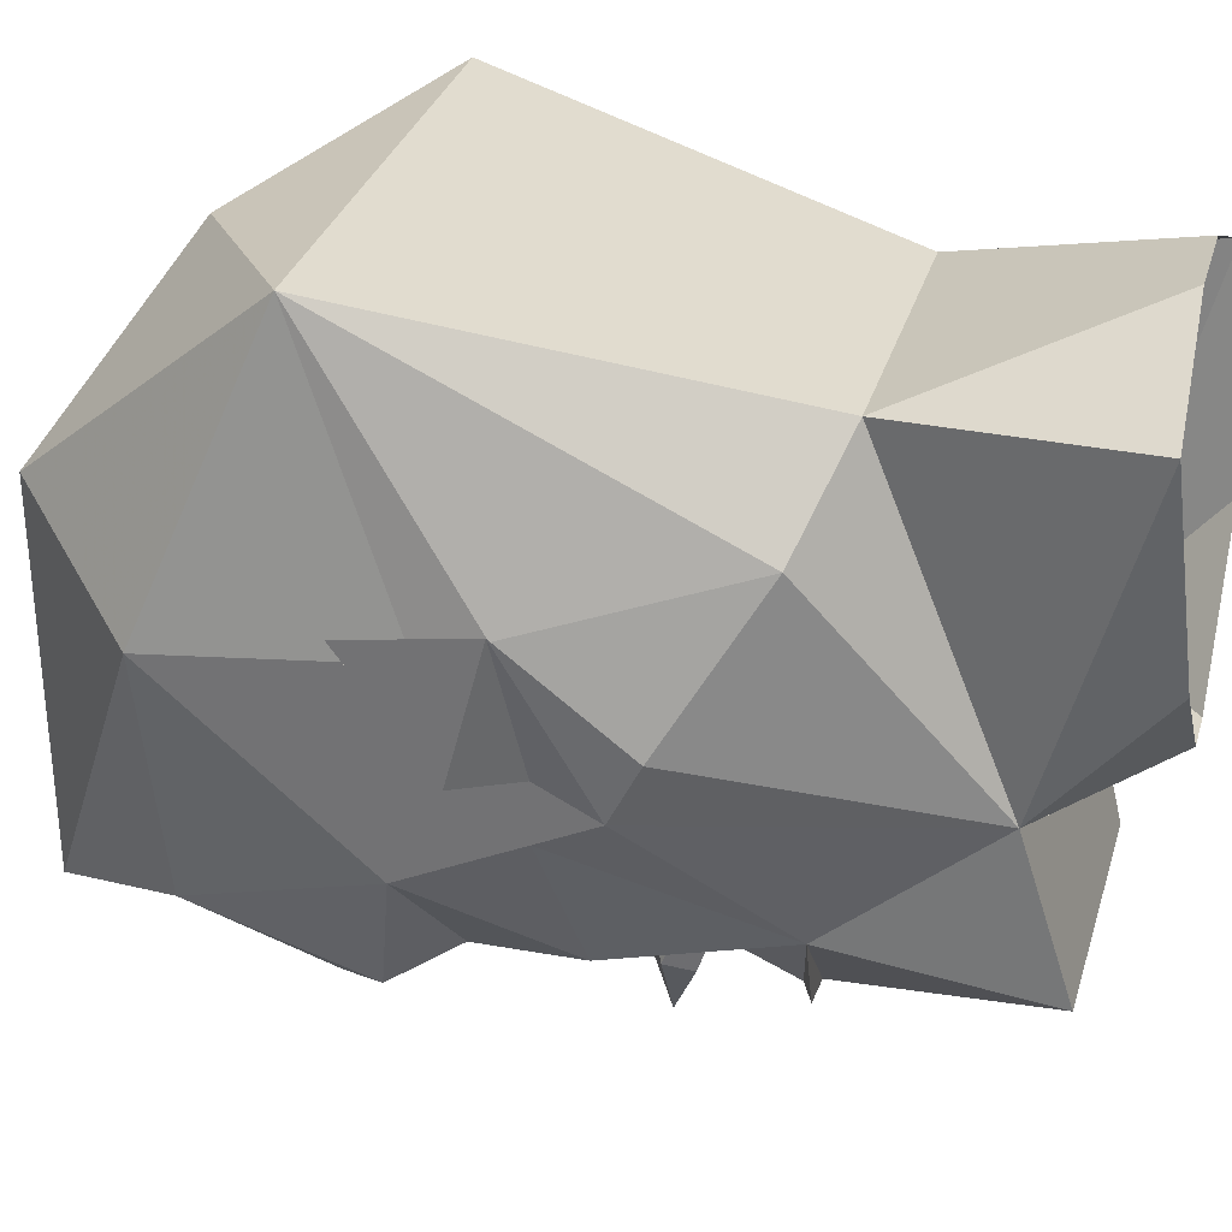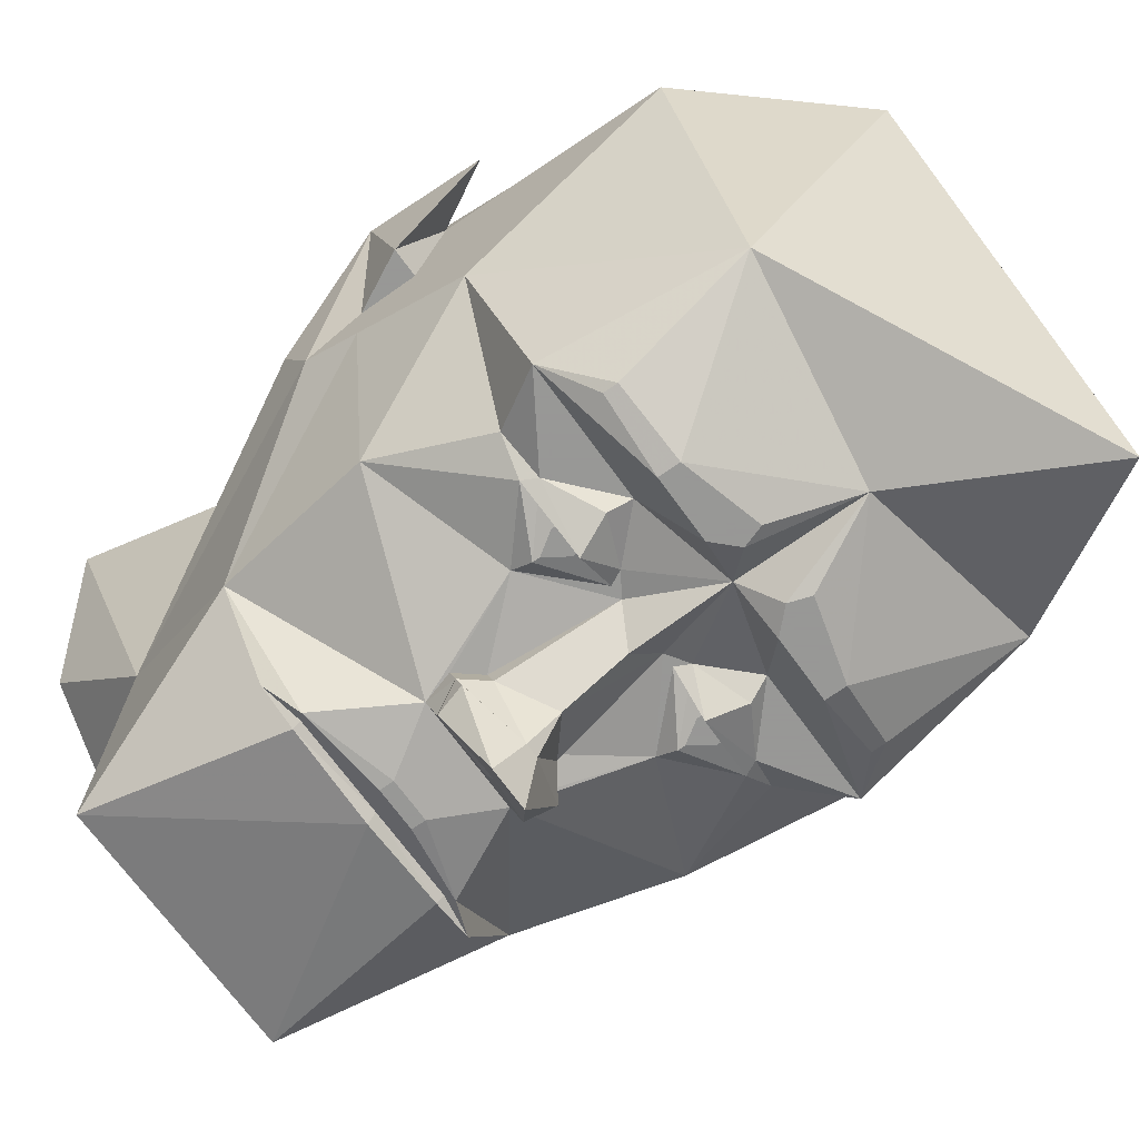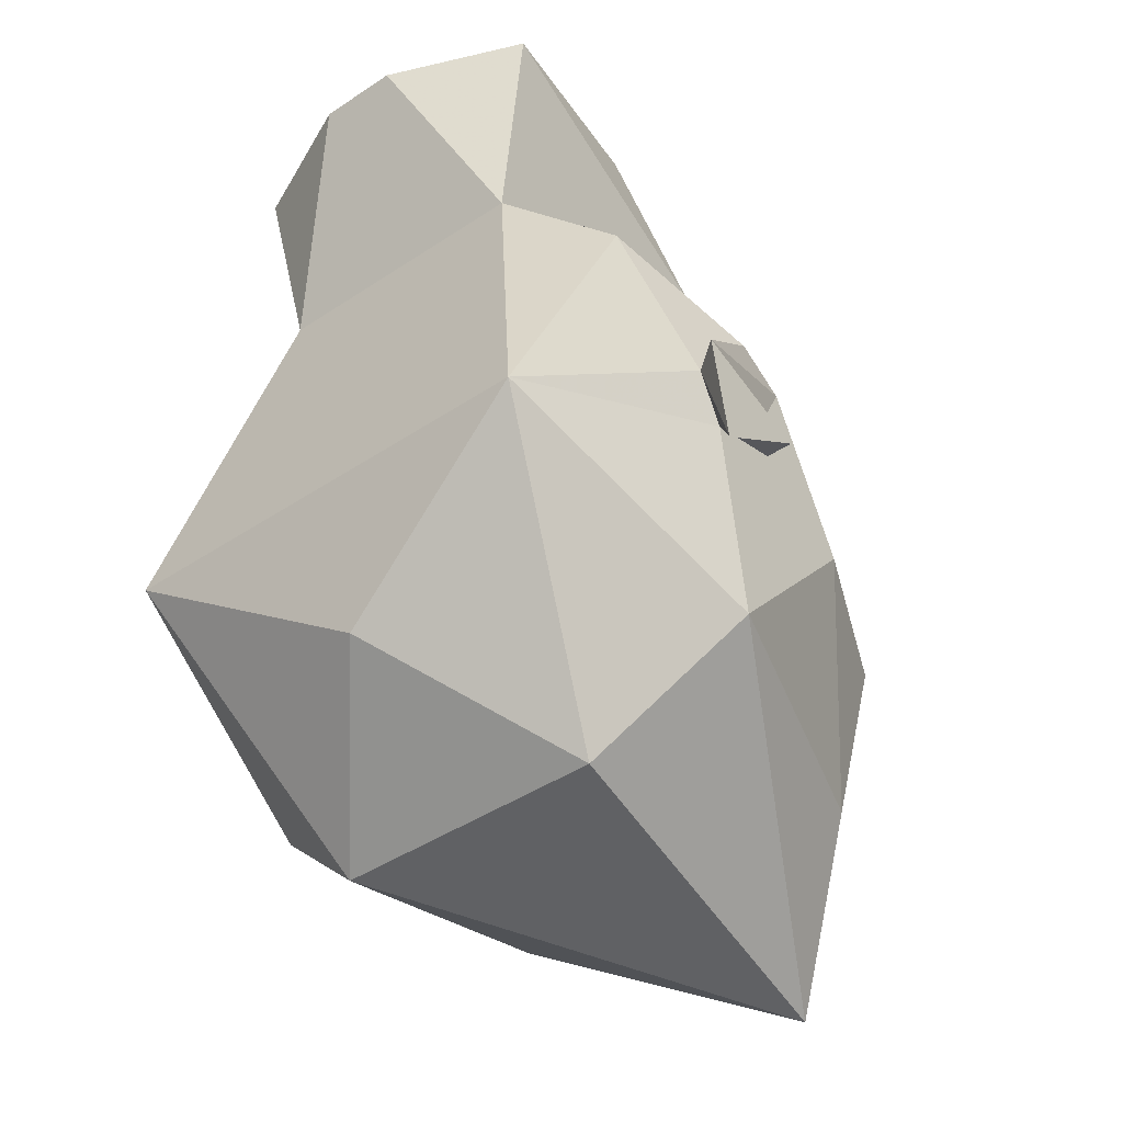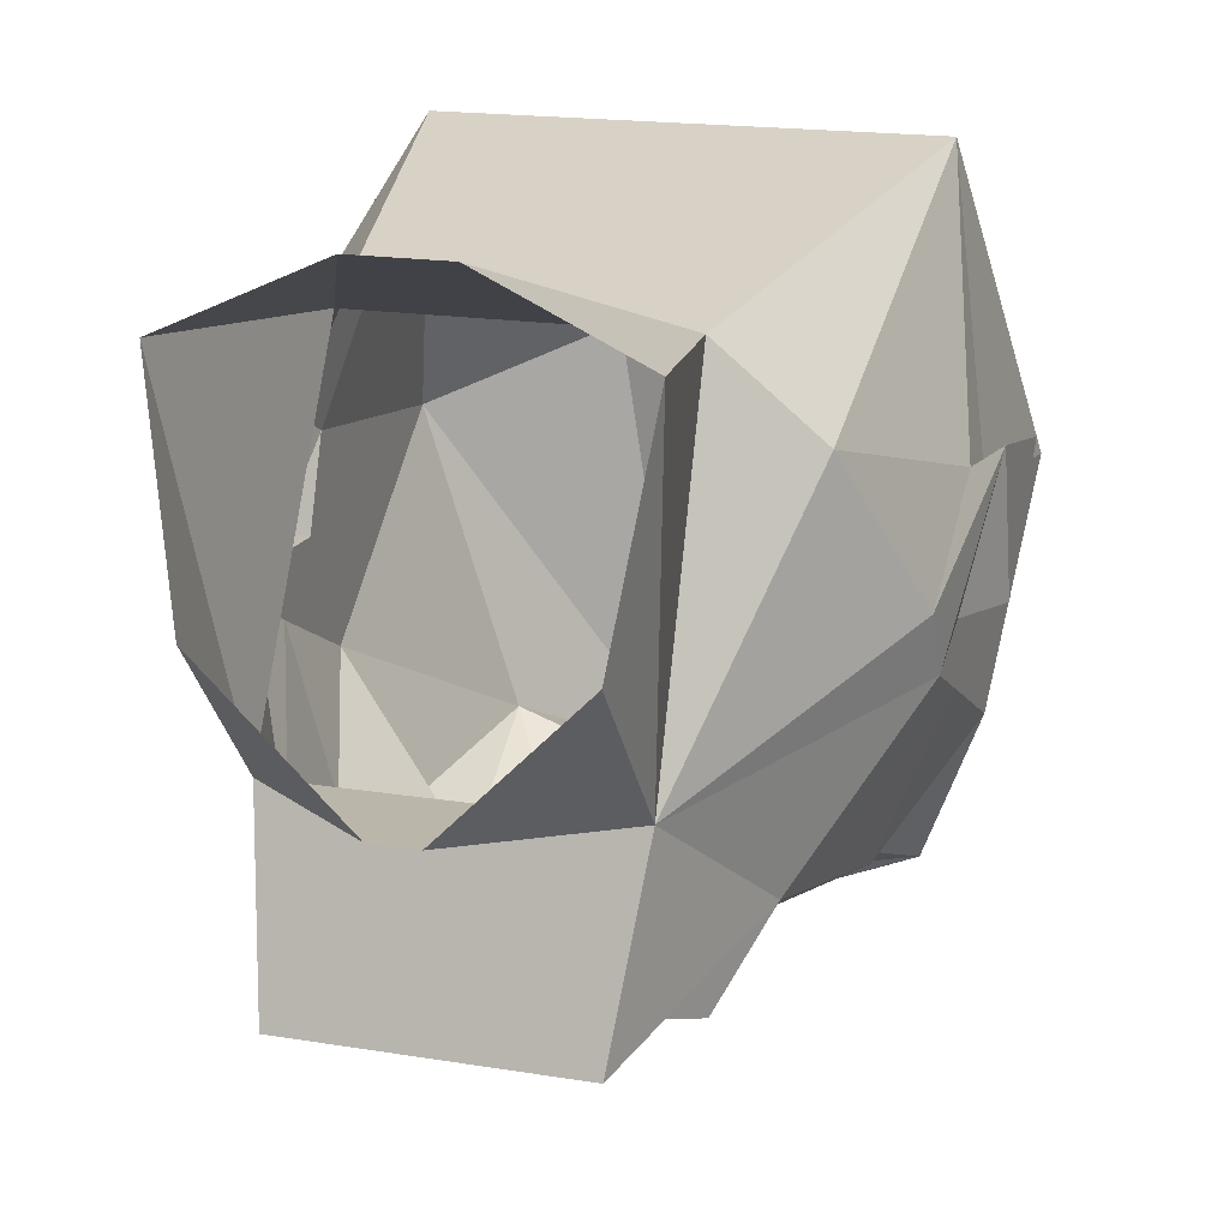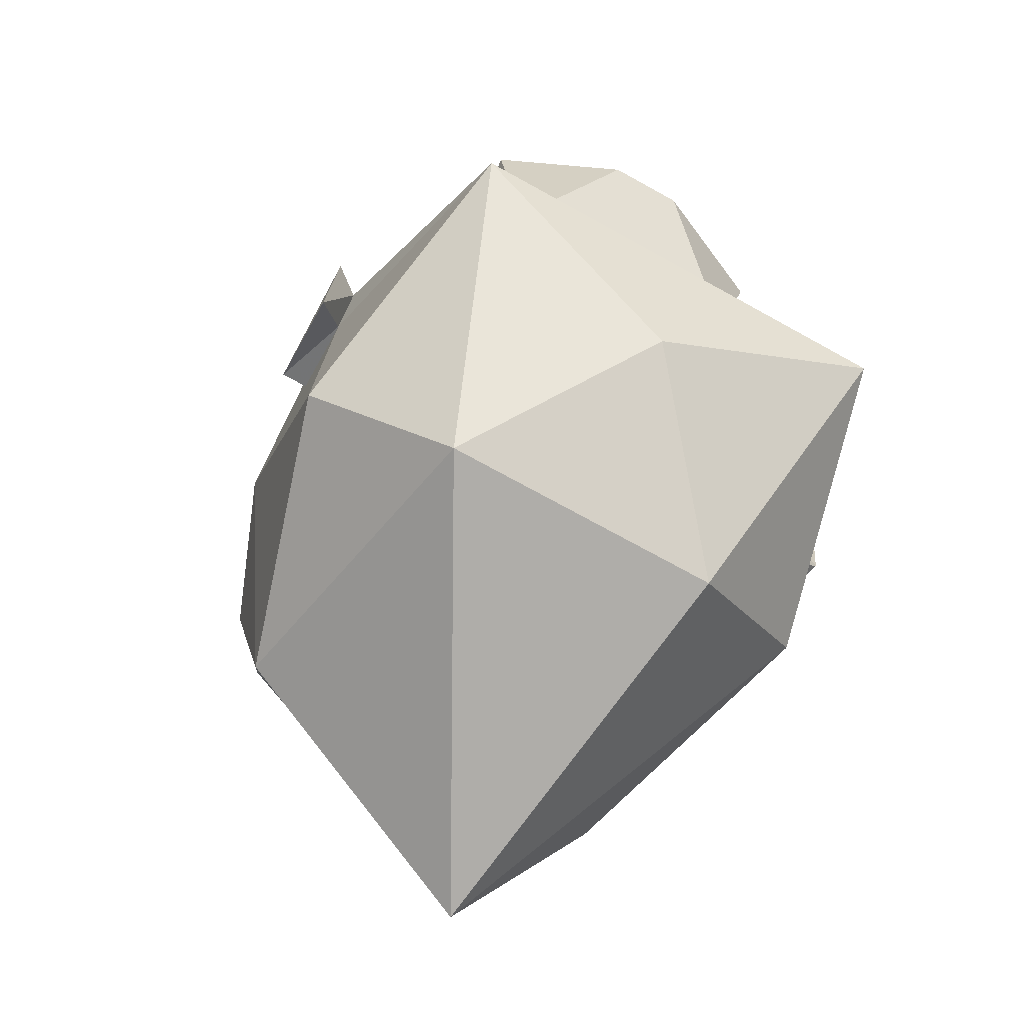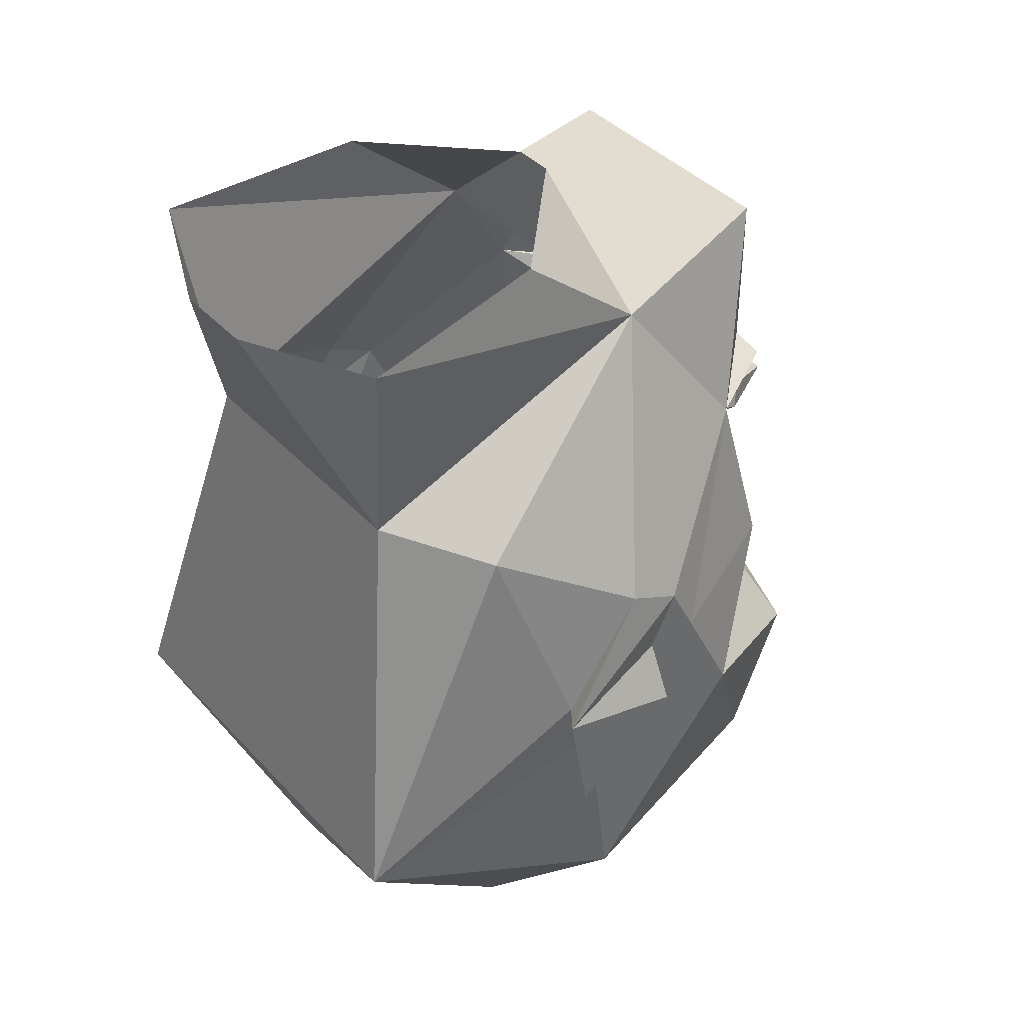
<metadata>
{"format":"obj","ext":"obj","renderer":"f3d","projection":"perspective","resolution":1024,"background":"white","views":[{"elev":31.3,"azim":105.6,"up":"+Z"},{"elev":-68.4,"azim":-54.4,"up":"+Z"},{"elev":-43.8,"azim":37.9,"up":"+Y"},{"elev":17.0,"azim":-161.4,"up":"+Z"},{"elev":-73.7,"azim":-28.8,"up":"+Y"},{"elev":40.4,"azim":51.9,"up":"+Y"}]}
</metadata>
<code>
v -0.1562 -0.5781 0.0625
v 0.1562 -0.5781 0.0625
v 0 -0.4531 0.25
v -0.25 -0.2969 0.3125
v -0.3125 -0.4219 0
v -0.2188 -0.4375 -0.3125
v 0.09375 -0.6094 -0.4062
v 0.3125 -0.4219 0
v 0.25 -0.2969 0.3125
v -0.1562 0.1484 0.2188
v -0.25 0.1094 0.125
v -0.3125 -0.1094 0.0625
v -0.3125 -0.1719 0.03125
v -0.3125 -0.1406 -0.0625
v -0.3125 -0.2031 -0.1875
v -0.25 -0.2344 -0.3438
v -0.2031 -0.2891 -0.375
v -0.125 -0.2969 -0.4062
v 0 -0.4062 -0.375
v 0.2188 -0.4375 -0.3125
v 0.3125 -0.2031 -0.1875
v 0.3125 -0.1406 -0.0625
v 0.3125 -0.1719 0.03125
v 0.3125 -0.1094 0.0625
v 0.25 0.1094 0.125
v 0.1562 0.1484 0.2188
v -0.04688 0.3906 0.3125
v -0.2031 0.3984 0.2422
v -0.1641 0.2969 -0.1328
v -0.3125 0.01562 -0.03125
v -0.3438 -0.1016 0.08594
v -0.3438 -0.2344 0.0625
v -0.3438 -0.1406 -0.0625
v -0.3125 -0.07812 -0.0625
v -0.3125 -0.07812 -0.125
v -0.25 -0.04688 -0.2812
v -0.2109 -0.1719 -0.3203
v -0.1641 -0.1797 -0.3438
v -0.1016 -0.2344 -0.3438
v -0.125 -0.2734 -0.4062
v -0.2031 -0.2734 -0.375
v -0.05469 -0.2734 -0.4062
v -0.03125 -0.2969 -0.4062
v -0.03906 -0.3203 -0.4062
v 0 -0.2656 -0.375
v 0.03125 -0.2969 -0.4062
v 0.03906 -0.3203 -0.4062
v 0.125 -0.2969 -0.4062
v 0.2031 -0.2891 -0.375
v 0.25 -0.2344 -0.3438
v 0.2031 -0.1719 -0.3203
v 0.25 -0.04688 -0.2812
v 0.3125 -0.07812 -0.125
v 0.3125 -0.07812 -0.0625
v 0.3438 -0.1406 -0.0625
v 0.3438 -0.2344 0.0625
v 0.3438 -0.1016 0.08594
v 0.3125 0.01562 -0.03125
v 0.1719 0.2969 -0.1328
v 0.2031 0.3984 0.2422
v 0.04688 0.3906 0.3125
v -0.1172 0.1094 -0.375
v -0.1094 0.1172 -0.3672
v 0 0.1172 -0.3672
v -0.02344 0.09375 -0.3906
v -0.02344 0.07812 -0.3906
v -0.0625 0.01562 -0.375
v -0.2188 0.1328 -0.25
v -0.1562 0.125 -0.3672
v -0.1094 0.125 -0.375
v 0 0.125 -0.3828
v 0.1016 0.125 -0.375
v 0.1016 0.1172 -0.3672
v 0.1094 0.1094 -0.375
v 0.02344 0.09375 -0.3906
v 0.02344 0.07812 -0.3906
v 0.03125 0.01562 -0.375
v -0.03125 0.01562 -0.375
v -0.05469 0.007812 -0.3984
v -0.07031 -0.02344 -0.3906
v -0.07031 -0.01562 -0.3672
v -0.1094 -0.1094 -0.3438
v -0.3125 -0.01562 -0.09375
v -0.1406 0.3516 -0.3281
v 0.1484 0.125 -0.3672
v 0.2188 0.1328 -0.25
v 0.0625 0.01562 -0.375
v 0.3125 -0.01562 -0.09375
v 0.1484 0.3516 -0.3281
v -0.02344 0.4219 -0.125
v 0.02344 0.4219 -0.125
v 0.1719 0.4219 0.01562
v 0.05469 -0.2734 -0.4062
v 0.125 -0.2734 -0.4062
v 0.2031 -0.2734 -0.375
v 0.1016 -0.2344 -0.3438
v 0.1641 -0.1797 -0.3438
v 0.1719 -0.1641 -0.3438
v 0.1094 -0.1094 -0.3438
v -0.05469 -0.1875 -0.3438
v -0.03125 -0.1719 -0.3438
v 0 -0.1562 -0.3828
v 0.03125 -0.1719 -0.3438
v 0.05469 -0.1875 -0.3438
v 0.1094 -0.2109 -0.3594
v 0.1094 -0.1328 -0.3594
v 0.04688 -0.1719 -0.3438
v -0.1719 -0.1641 -0.3438
v -0.1094 -0.1328 -0.3594
v -0.1094 -0.2109 -0.3594
v -0.04688 -0.1719 -0.3438
v -0.04688 -0.03906 -0.3594
v -0.04688 -0.04688 -0.3828
v 0 -0.08594 -0.4141
v 0.04688 -0.04688 -0.3828
v 0.04688 -0.03906 -0.3594
v 0.09375 -0.1719 -0.375
v -0.09375 -0.1719 -0.375
v -0.1641 0.4219 0.01562
v 0.007812 0 -0.4219
v -0.007812 0 -0.4219
v -0.007812 -0.007812 -0.4375
v -0.0625 0 -0.4219
v -0.07031 -0.03125 -0.4141
v -0.007812 -0.05469 -0.4531
v 0.007812 -0.007812 -0.4375
v 0.02344 -0.03125 -0.5
v -0.02344 -0.03125 -0.5
v 0.007812 -0.05469 -0.4531
v 0.0625 0.007812 -0.3984
v 0.0625 0 -0.4219
v 0.07031 -0.03125 -0.4141
v 0.07031 -0.01562 -0.3672
v 0.07031 -0.02344 -0.3906
v -0.1094 -0.2031 -0.3594
v -0.125 -0.1797 -0.3594
v -0.125 -0.1641 -0.3594
v -0.1094 -0.1406 -0.3594
v -0.09375 -0.1641 -0.3594
v -0.09375 -0.1797 -0.3594
v 0.09375 -0.1797 -0.3594
v 0.09375 -0.1641 -0.3594
v 0.1094 -0.1406 -0.3594
v 0.125 -0.1641 -0.3594
v 0.125 -0.1797 -0.3594
v 0.1094 -0.2031 -0.3594
f 1 2 3
f 1 3 4
f 1 4 5
f 1 5 6
f 1 6 7
f 1 7 2
f 2 7 8
f 2 8 9
f 2 9 3
f 3 9 4
f 4 9 10
f 4 10 11
f 4 11 12
f 4 12 13
f 4 13 5
f 5 13 14
f 5 14 15
f 5 15 6
f 6 19 7
f 7 19 20
f 7 20 8
f 8 20 21
f 8 21 22
f 8 22 23
f 8 23 9
f 9 23 24
f 9 24 25
f 9 25 26
f 9 26 10
f 14 34 35
f 14 35 15
f 17 41 40
f 17 40 18
f 18 40 42
f 18 42 43
f 18 43 44
f 21 53 22
f 22 53 54
f 47 46 93
f 47 93 94
f 47 94 48
f 48 94 95
f 48 95 49
f 6 15 16
f 6 16 17
f 6 17 18
f 6 18 19
f 10 26 27
f 10 27 28
f 10 28 29
f 10 29 11
f 11 29 30
f 11 30 12
f 12 30 31
f 12 31 32
f 12 32 13
f 13 32 33
f 13 33 14
f 14 33 34
f 15 35 36
f 15 36 37
f 15 37 16
f 16 37 38
f 16 38 39
f 16 39 40
f 16 40 41
f 16 41 17
f 18 44 19
f 19 44 43
f 19 43 45
f 19 45 46
f 19 46 47
f 19 47 48
f 19 48 20
f 20 48 49
f 20 49 50
f 20 50 21
f 21 50 51
f 21 51 52
f 21 52 53
f 22 54 55
f 22 55 23
f 23 55 56
f 23 56 24
f 24 56 57
f 24 57 58
f 24 58 25
f 25 58 59
f 25 59 26
f 26 59 60
f 26 60 61
f 26 61 27
f 62 65 66
f 62 66 67
f 62 67 68
f 62 68 69
f 65 75 76
f 65 76 66
f 66 76 77
f 66 77 78
f 66 78 67
f 67 78 79
f 67 79 80
f 67 80 81
f 67 81 82
f 67 82 36
f 67 36 68
f 68 36 35
f 68 35 83
f 68 83 29
f 68 29 84
f 68 84 70
f 68 70 69
f 85 72 86
f 85 86 74
f 74 86 87
f 74 87 76
f 74 76 75
f 52 86 53
f 53 86 88
f 53 88 54
f 54 88 57
f 54 57 55
f 55 57 56
f 88 58 57
f 58 88 59
f 59 88 86
f 59 86 89
f 59 89 84
f 59 84 29
f 59 29 90
f 59 90 91
f 59 91 92
f 59 92 60
f 32 31 33
f 33 31 34
f 34 31 83
f 34 83 35
f 31 30 83
f 83 30 29
f 49 95 50
f 50 95 94
f 50 94 96
f 50 96 97
f 50 97 51
f 51 97 98
f 51 98 52
f 52 98 99
f 52 99 87
f 52 87 86
f 45 43 42
f 45 42 39
f 45 39 100
f 45 100 101
f 45 101 102
f 45 102 103
f 45 103 104
f 45 104 96
f 45 96 93
f 45 93 46
f 105 97 96
f 105 96 104
f 106 107 99
f 106 99 98
f 38 110 39
f 39 110 100
f 100 111 101
f 101 111 82
f 101 82 112
f 101 112 113
f 101 113 114
f 101 114 102
f 102 114 103
f 103 114 115
f 103 115 116
f 103 116 99
f 103 99 107
f 103 107 104
f 104 107 117
f 104 117 105
f 105 117 97
f 97 117 98
f 111 109 82
f 82 109 108
f 82 108 36
f 36 108 37
f 37 108 38
f 38 108 118
f 38 118 110
f 110 118 100
f 100 118 111
f 29 28 119
f 29 119 90
f 78 77 120
f 78 120 121
f 79 122 123
f 79 123 80
f 80 123 124
f 80 124 125
f 80 125 113
f 80 113 81
f 81 113 112
f 81 112 82
f 121 120 126
f 121 126 122
f 122 126 127
f 122 127 128
f 122 128 123
f 123 128 124
f 124 128 125
f 125 128 129
f 125 129 114
f 125 114 113
f 77 87 130
f 126 130 131
f 126 131 127
f 127 131 132
f 127 132 129
f 127 129 128
f 133 87 99
f 133 99 116
f 133 116 134
f 133 134 130
f 133 130 87
f 116 115 134
f 134 115 132
f 134 132 131
f 134 131 130
f 115 129 132
f 129 115 114
f 42 40 39
f 96 94 93
f 87 77 76
f 84 71 70
f 71 84 89
f 71 89 72
f 72 89 86
f 62 63 64
f 62 64 65
f 62 69 63
f 64 73 74
f 64 74 75
f 64 75 65
f 85 74 73
f 63 69 70
f 63 70 64
f 64 70 71
f 64 71 72
f 64 72 73
f 85 73 72
f 105 106 98
f 105 98 97
f 105 104 106
f 106 104 107
f 38 108 109
f 38 109 110
f 100 110 111
f 110 109 111
f 78 121 79
f 79 121 122
f 77 130 126
f 77 126 120
f 135 136 137
f 135 137 138
f 135 138 139
f 135 139 140
f 141 142 143
f 141 143 144
f 141 144 145
f 141 145 146

</code>
